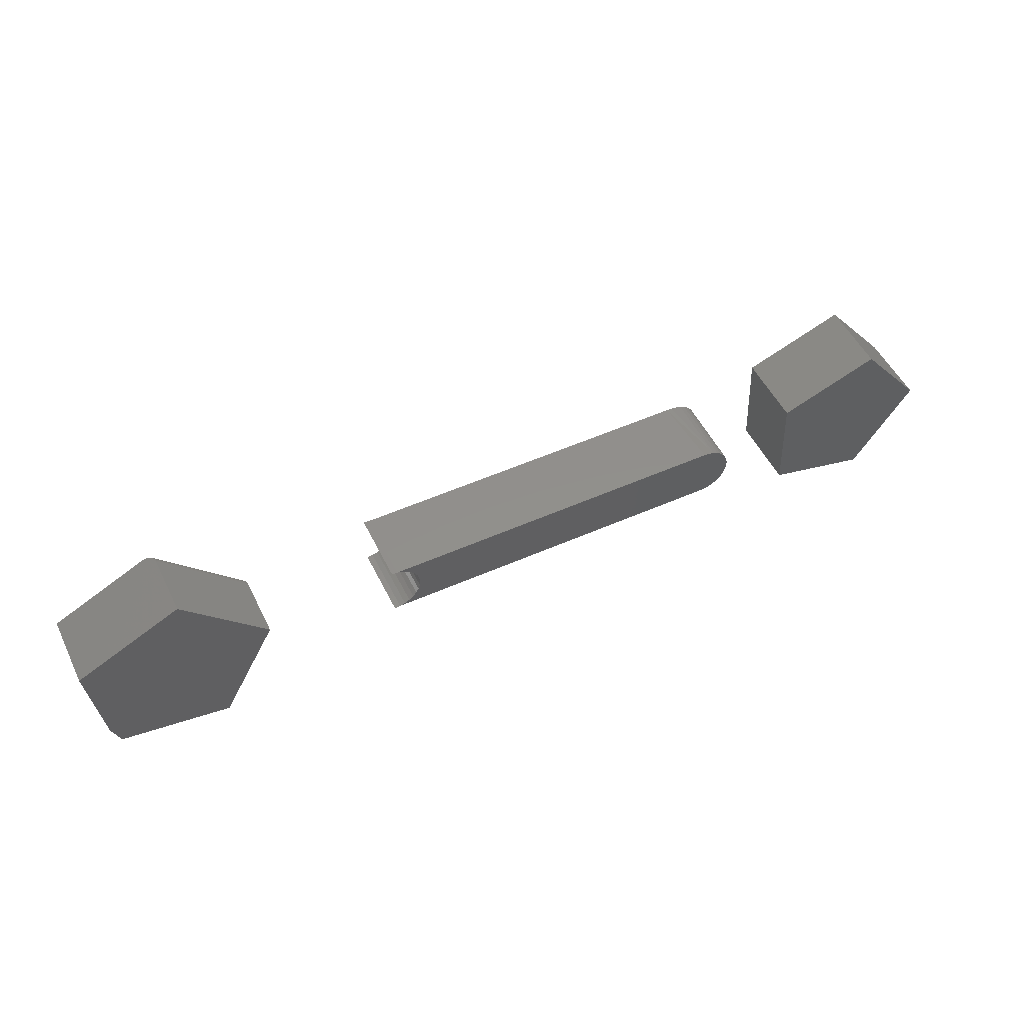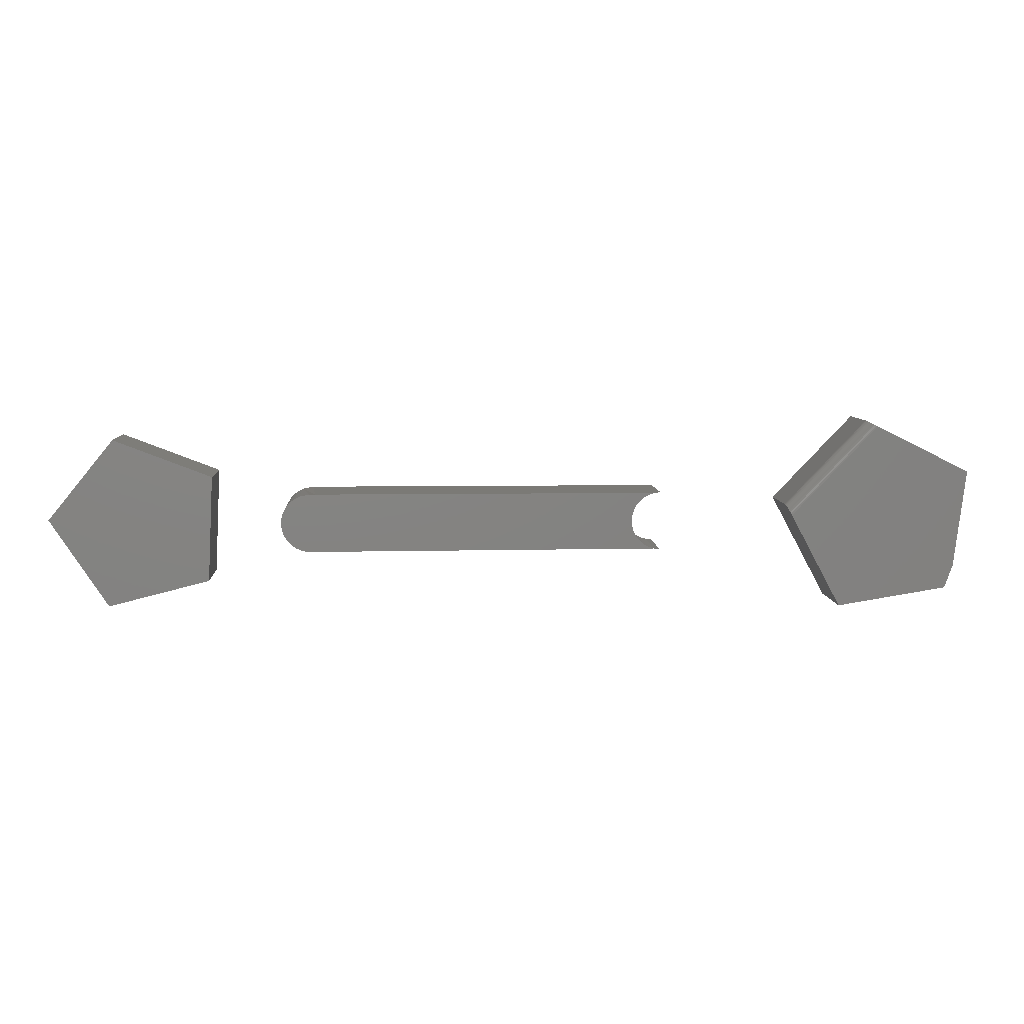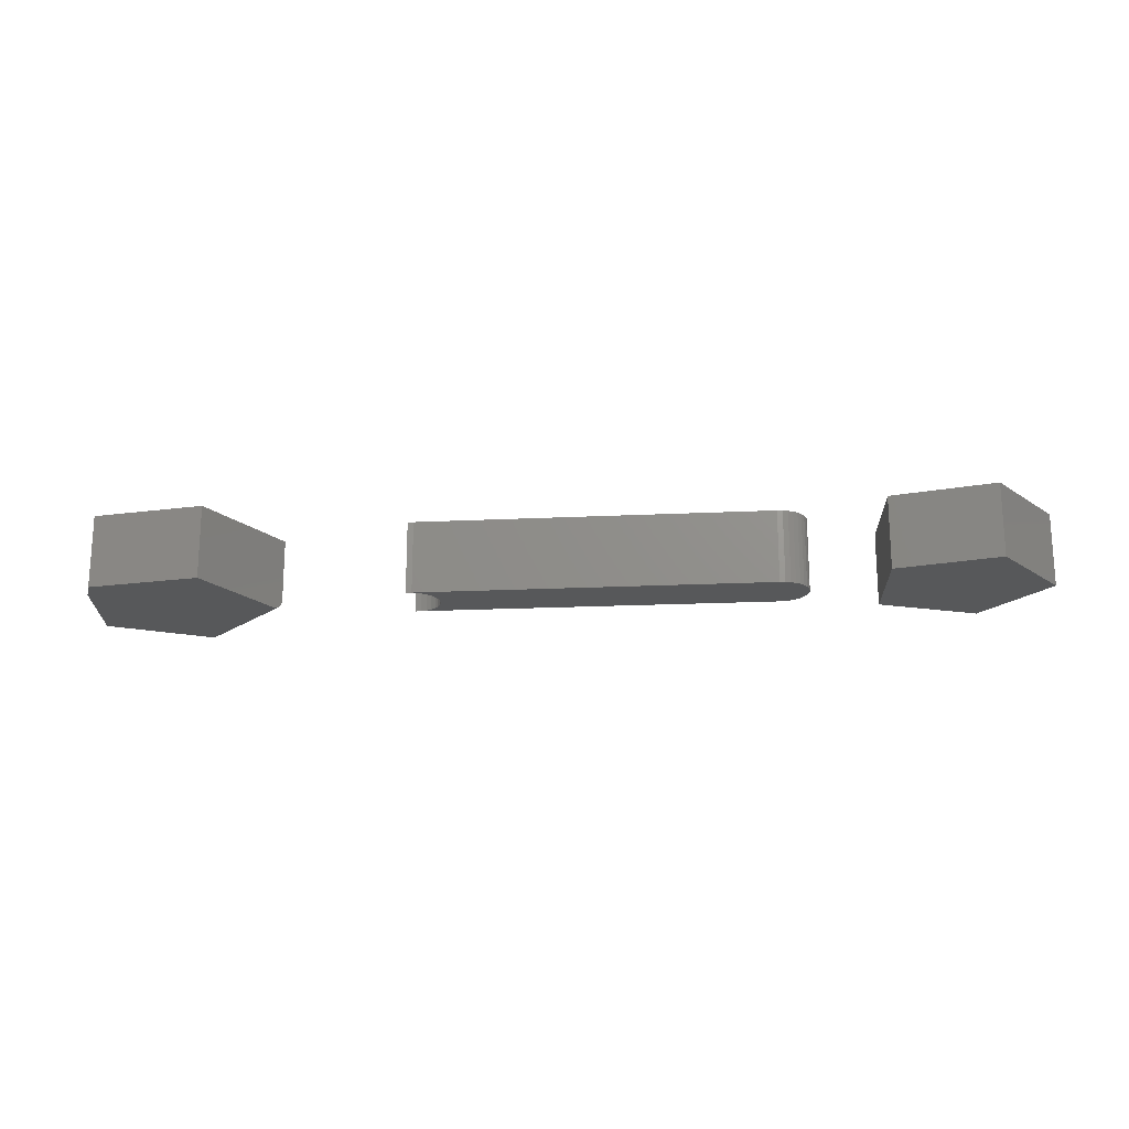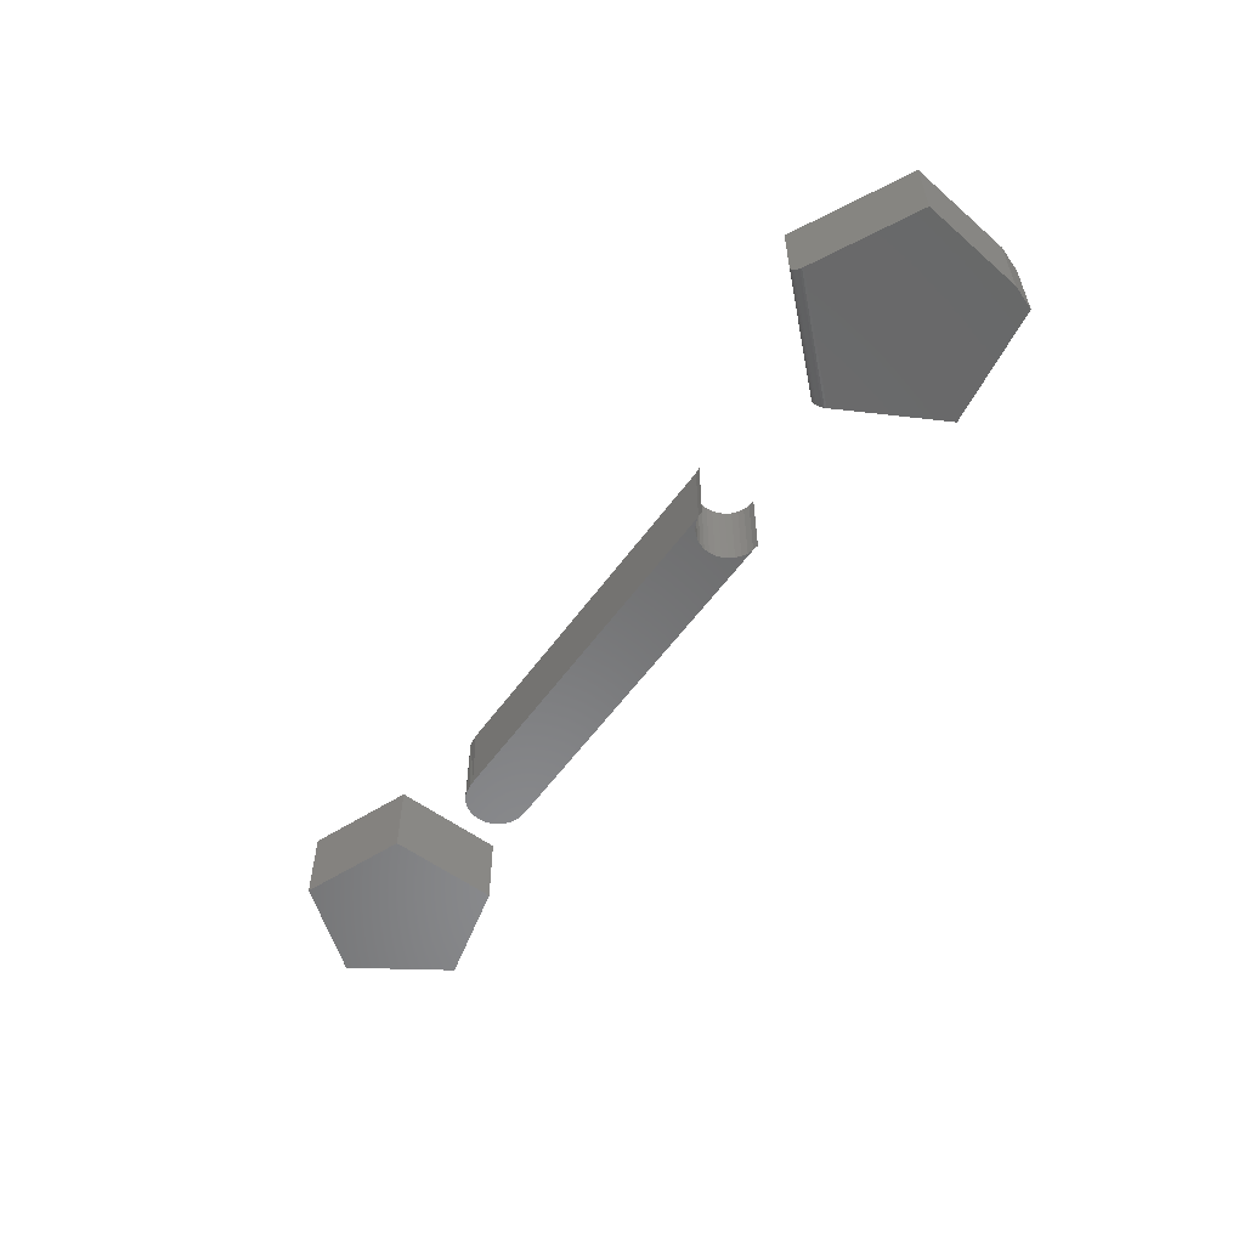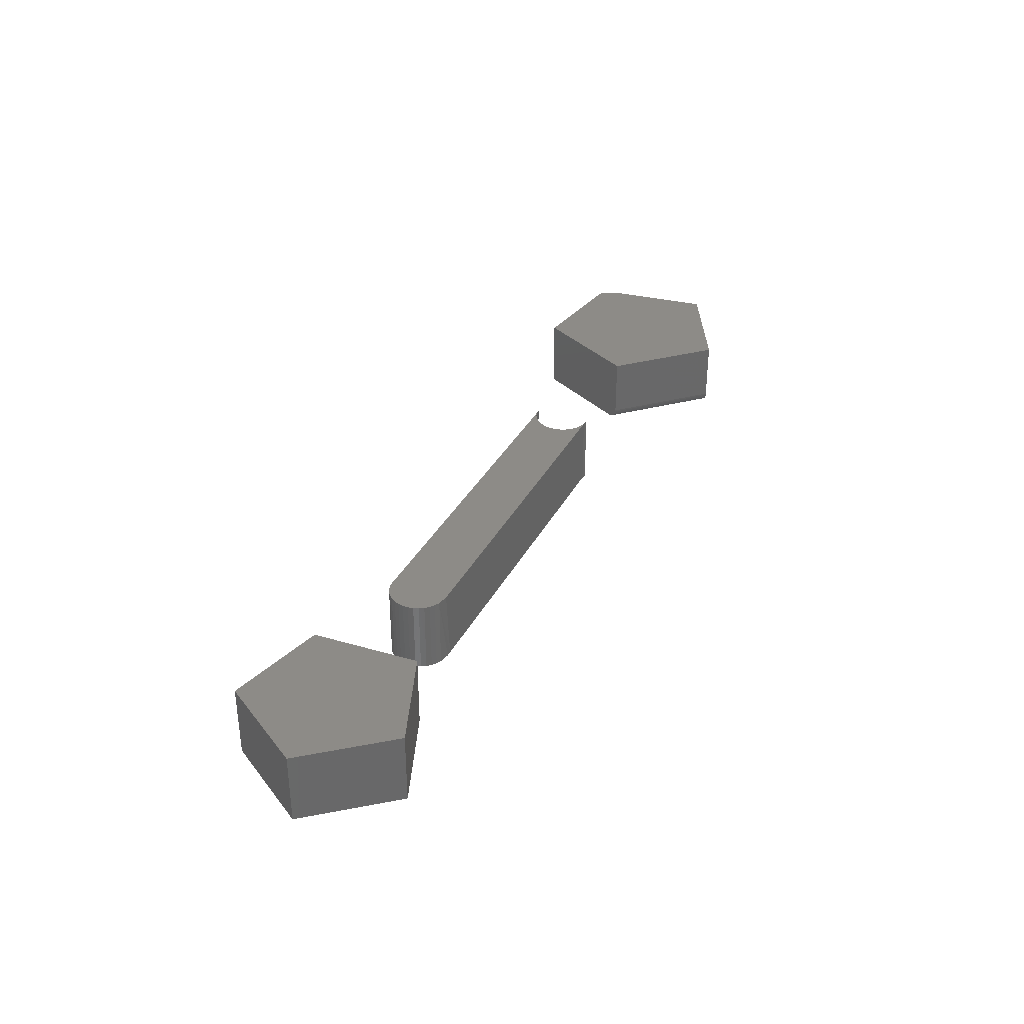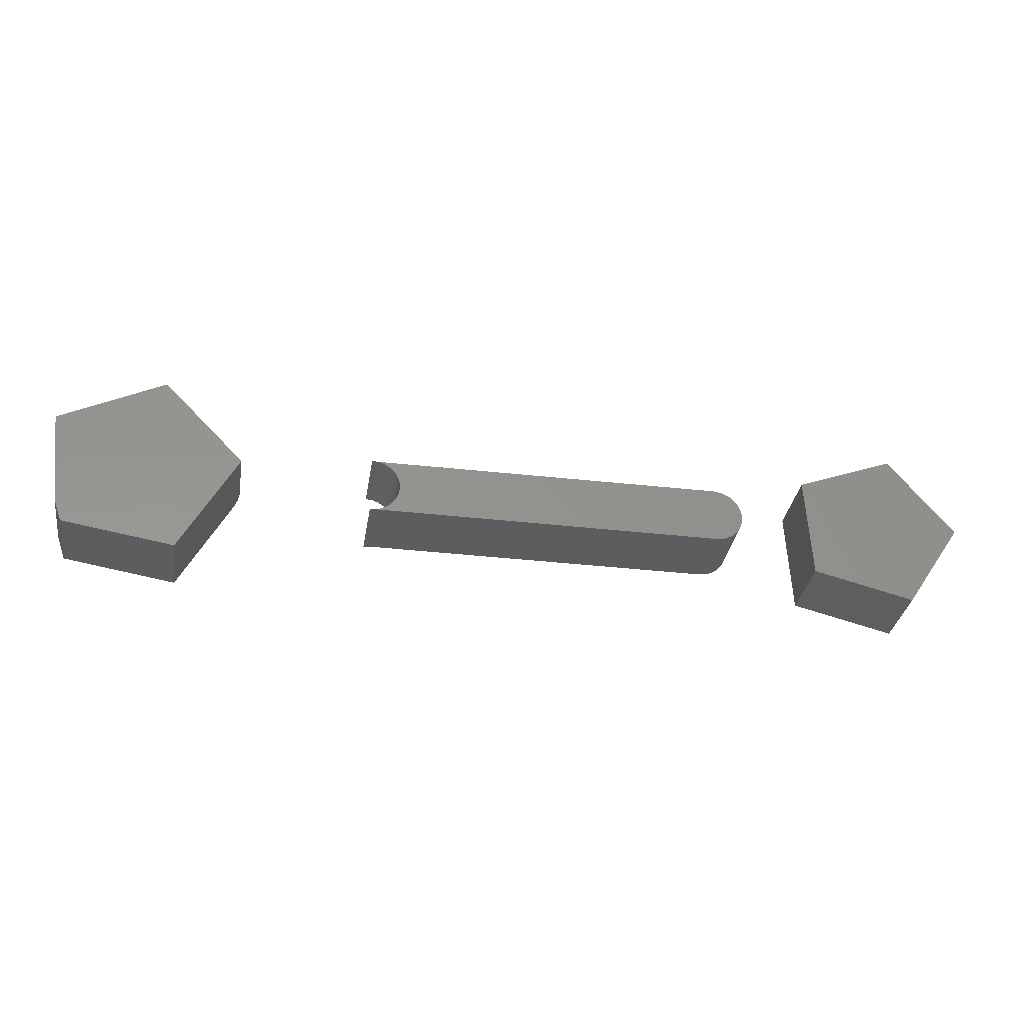
<metadata>
{"format":"stl","ext":"stl","renderer":"f3d","projection":"perspective","resolution":1024,"background":"white","views":[{"elev":51.8,"azim":-25.7,"up":"+Y"},{"elev":7.2,"azim":176.6,"up":"+Y"},{"elev":-19.4,"azim":5.1,"up":"+Z"},{"elev":-55.7,"azim":-125.1,"up":"+Z"},{"elev":34.6,"azim":114.4,"up":"+Z"},{"elev":-32.7,"azim":-9.1,"up":"+Y"}]}
</metadata>
<code>
# stl→obj: 112 verts, 212 faces
v 0.6156 0.1202 0.1016
v 0.4777 0.06719 0.1016
v 0.7076 0.007072 0.1016
v 0.4848 -0.08133 0.1016
v 0.6262 -0.1167 0.1016
v 0.6262 -0.1167 0
v 0.4848 -0.08133 0
v 0.7076 0.007072 0
v 0.4777 0.06719 0
v 0.6156 0.1202 0
v -0.1609 0.04128 0
v -0.1609 0.04128 0.1016
v -0.1528 0.04049 0
v -0.1528 0.04049 0.1016
v 0.3327 0.04128 -2.082e-17
v 0.3327 0.04128 0.1016
v -0.1451 0.03815 0.1016
v 0.3405 0.04128 0.1016
v 0.3405 -0.04104 0.1016
v 0.3554 -0.03827 0.1016
v -0.1528 -0.04025 0.1016
v 0.3481 -0.04034 0.1016
v 0.3684 0.03041 0.1016
v 0.3624 0.03501 0.1016
v -0.138 0.03435 0.1016
v -0.1318 0.02923 0.1016
v 0.3735 0.02478 0.1016
v -0.1266 0.02299 0.1016
v 0.3775 0.01832 0.1016
v -0.1228 0.01587 0.1016
v 0.3802 0.01124 0.1016
v -0.1205 0.008153 0.1016
v 0.3815 0.003784 0.1016
v -0.1197 0.0001234 0.1016
v 0.3815 -0.003796 0.1016
v -0.1205 -0.007906 0.1016
v 0.3801 -0.01124 0.1016
v -0.1228 -0.01563 0.1016
v 0.3773 -0.0183 0.1016
v -0.1266 -0.02274 0.1016
v 0.3733 -0.02474 0.1016
v -0.1318 -0.02898 0.1016
v 0.3682 -0.03033 0.1016
v -0.138 -0.0341 0.1016
v 0.3622 -0.0349 0.1016
v -0.1451 -0.0379 0.1016
v 0.3556 0.03842 0.1016
v 0.3405 0.04128 0
v -0.1451 0.03815 0
v -0.1528 -0.04025 0
v 0.3554 -0.03827 0
v 0.3405 -0.04104 0
v 0.3481 -0.04034 0
v -0.138 0.03435 0
v 0.3624 0.03501 0
v 0.3684 0.03041 0
v -0.1318 0.02923 0
v 0.3735 0.02478 0
v -0.1266 0.02299 0
v 0.3775 0.01832 0
v -0.1228 0.01587 0
v 0.3802 0.01124 0
v -0.1205 0.008153 0
v 0.3815 0.003784 0
v -0.1197 0.0001234 0
v 0.3815 -0.003796 0
v -0.1205 -0.007906 0
v 0.3801 -0.01124 0
v -0.1228 -0.01563 0
v 0.3773 -0.0183 0
v -0.1266 -0.02274 0
v 0.3733 -0.02474 0
v -0.1318 -0.02898 0
v 0.3682 -0.03033 0
v -0.138 -0.0341 0
v 0.3622 -0.0349 0
v -0.1451 -0.0379 0
v 0.3556 0.03842 0
v -0.1609 -0.04104 0
v -0.1609 -0.04104 0.1016
v -0.5909 -0.06899 0
v -0.4238 -0.1263 0
v -0.5793 -0.1012 0
v -0.4753 0.1348 0
v -0.3527 0.006563 0
v -0.6081 0.06842 0
v -0.5793 -0.1012 0.1016
v -0.4238 -0.1263 0.1016
v -0.5909 -0.06899 0.1016
v -0.6081 0.06842 0.1016
v -0.3449 0.02105 0.1016
v -0.4607 0.1421 0.1016
v -0.4687 0.1381 0.001682
v -0.4708 0.137 0.0007487
v -0.4731 0.1359 0.0001831
v -0.4623 0.1413 0.008509
v -0.4607 0.1421 0.01562
v -0.4609 0.142 0.01318
v -0.4614 0.1417 0.01078
v -0.4635 0.1407 0.006415
v -0.465 0.14 0.00455
v -0.4668 0.1391 0.00296
v -0.3449 0.02105 0.01562
v -0.3481 0.01505 0.002962
v -0.3472 0.01679 0.004552
v -0.3464 0.01827 0.006416
v -0.3458 0.01946 0.00851
v -0.3453 0.02034 0.01078
v -0.345 0.02087 0.01318
v -0.3515 0.008779 0.0001839
v -0.3503 0.011 0.0007501
v -0.3492 0.01311 0.001684
f 1 2 3
f 3 2 4
f 3 4 5
f 6 7 8
f 8 7 9
f 8 9 10
f 1 10 2
f 2 10 9
f 3 8 1
f 1 8 10
f 5 6 3
f 3 6 8
f 4 7 5
f 5 7 6
f 2 9 4
f 4 9 7
f 11 12 13
f 13 12 14
f 13 14 15
f 15 14 16
f 16 17 18
f 16 14 17
f 19 20 21
f 19 22 20
f 23 24 25
f 25 26 23
f 27 23 26
f 26 28 27
f 29 27 28
f 28 30 29
f 31 29 30
f 30 32 31
f 33 31 32
f 32 34 33
f 35 33 34
f 34 36 35
f 35 36 37
f 37 36 38
f 37 38 39
f 39 38 40
f 39 40 41
f 41 40 42
f 41 42 43
f 43 42 44
f 43 44 45
f 45 44 46
f 45 46 20
f 20 46 21
f 47 18 17
f 47 17 25
f 47 25 24
f 48 49 15
f 49 13 15
f 50 51 52
f 51 53 52
f 54 55 56
f 56 57 54
f 57 56 58
f 58 59 57
f 59 58 60
f 60 61 59
f 61 60 62
f 62 63 61
f 63 62 64
f 64 65 63
f 65 64 66
f 66 67 65
f 68 67 66
f 69 67 68
f 70 69 68
f 71 69 70
f 72 71 70
f 73 71 72
f 74 73 72
f 75 73 74
f 76 75 74
f 77 75 76
f 51 77 76
f 50 77 51
f 78 55 54
f 78 54 49
f 78 49 48
f 78 47 55
f 55 47 24
f 55 24 56
f 56 24 23
f 56 23 58
f 58 23 27
f 58 27 60
f 60 27 29
f 60 29 62
f 62 29 31
f 62 31 64
f 64 31 33
f 64 33 66
f 66 33 35
f 66 35 68
f 68 35 37
f 68 37 70
f 70 37 39
f 70 39 72
f 72 39 41
f 72 41 74
f 74 41 43
f 74 43 76
f 76 43 45
f 76 45 51
f 51 45 20
f 51 20 53
f 53 20 22
f 53 22 52
f 52 22 19
f 47 15 18
f 15 16 18
f 15 47 48
f 47 78 48
f 65 32 63
f 63 32 30
f 63 30 61
f 61 30 28
f 61 28 59
f 59 28 26
f 59 26 57
f 57 26 25
f 57 25 54
f 54 25 17
f 54 17 49
f 49 17 14
f 49 14 13
f 13 14 12
f 13 12 11
f 32 65 34
f 34 65 67
f 34 67 36
f 36 67 69
f 36 69 38
f 38 69 71
f 38 71 40
f 40 71 73
f 40 73 42
f 42 73 75
f 42 75 44
f 44 75 77
f 44 77 46
f 46 77 50
f 46 50 21
f 21 50 79
f 21 79 80
f 50 21 80
f 50 80 79
f 21 50 19
f 19 50 52
f 81 82 83
f 84 85 86
f 86 85 82
f 86 82 81
f 87 88 89
f 89 88 90
f 90 88 91
f 90 91 92
f 87 83 88
f 88 83 82
f 90 86 89
f 89 86 81
f 89 81 87
f 87 81 83
f 90 92 93
f 90 93 94
f 90 94 95
f 90 95 84
f 90 84 86
f 96 92 97
f 96 97 98
f 96 98 99
f 92 96 100
f 92 100 101
f 92 101 102
f 92 102 93
f 91 103 92
f 92 103 97
f 104 105 106
f 85 88 82
f 106 107 108
f 106 108 109
f 106 109 103
f 91 88 85
f 91 85 110
f 91 110 111
f 91 111 112
f 91 112 104
f 91 104 106
f 91 106 103
f 85 84 110
f 110 84 95
f 110 95 111
f 111 95 94
f 111 94 112
f 112 94 93
f 112 93 104
f 104 93 102
f 104 102 105
f 105 102 101
f 105 101 106
f 106 101 100
f 106 100 107
f 107 100 96
f 107 96 108
f 108 96 99
f 108 99 109
f 109 99 98
f 109 98 103
f 103 98 97

</code>
